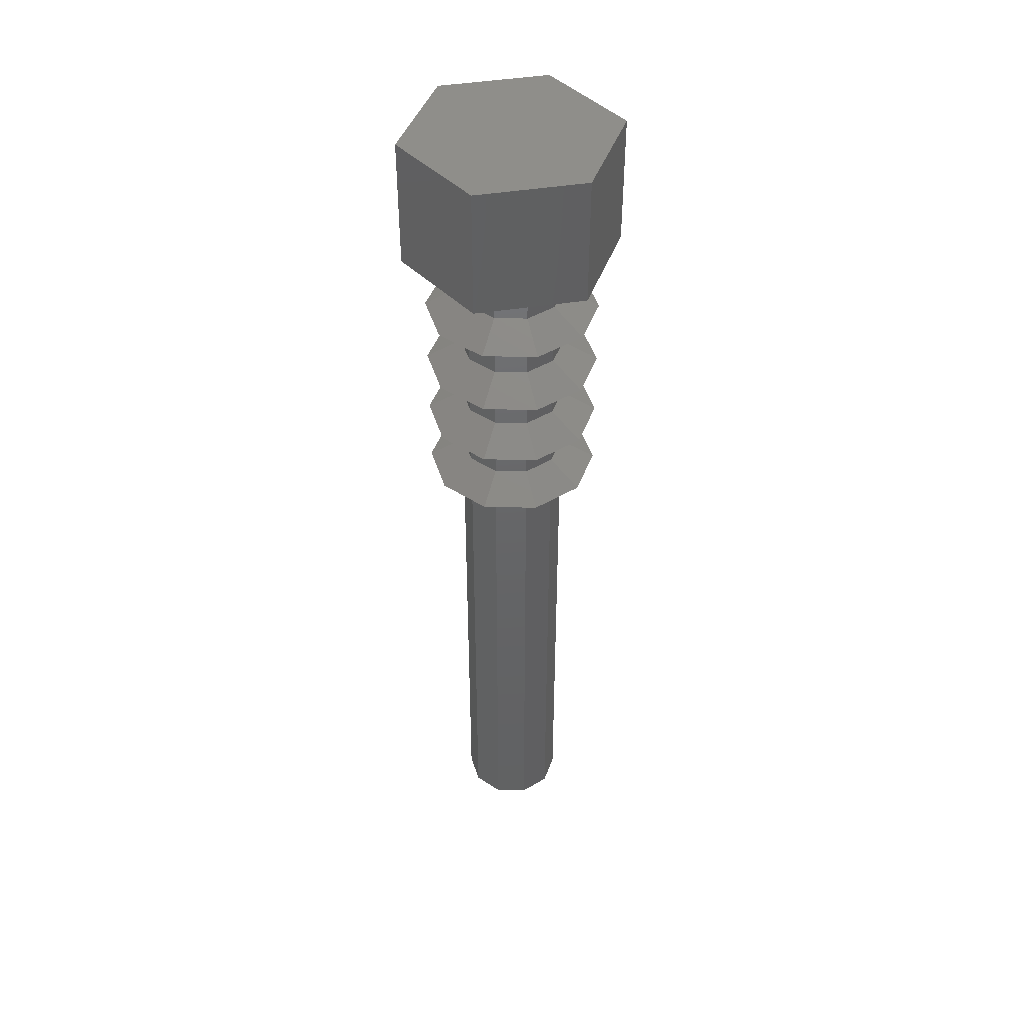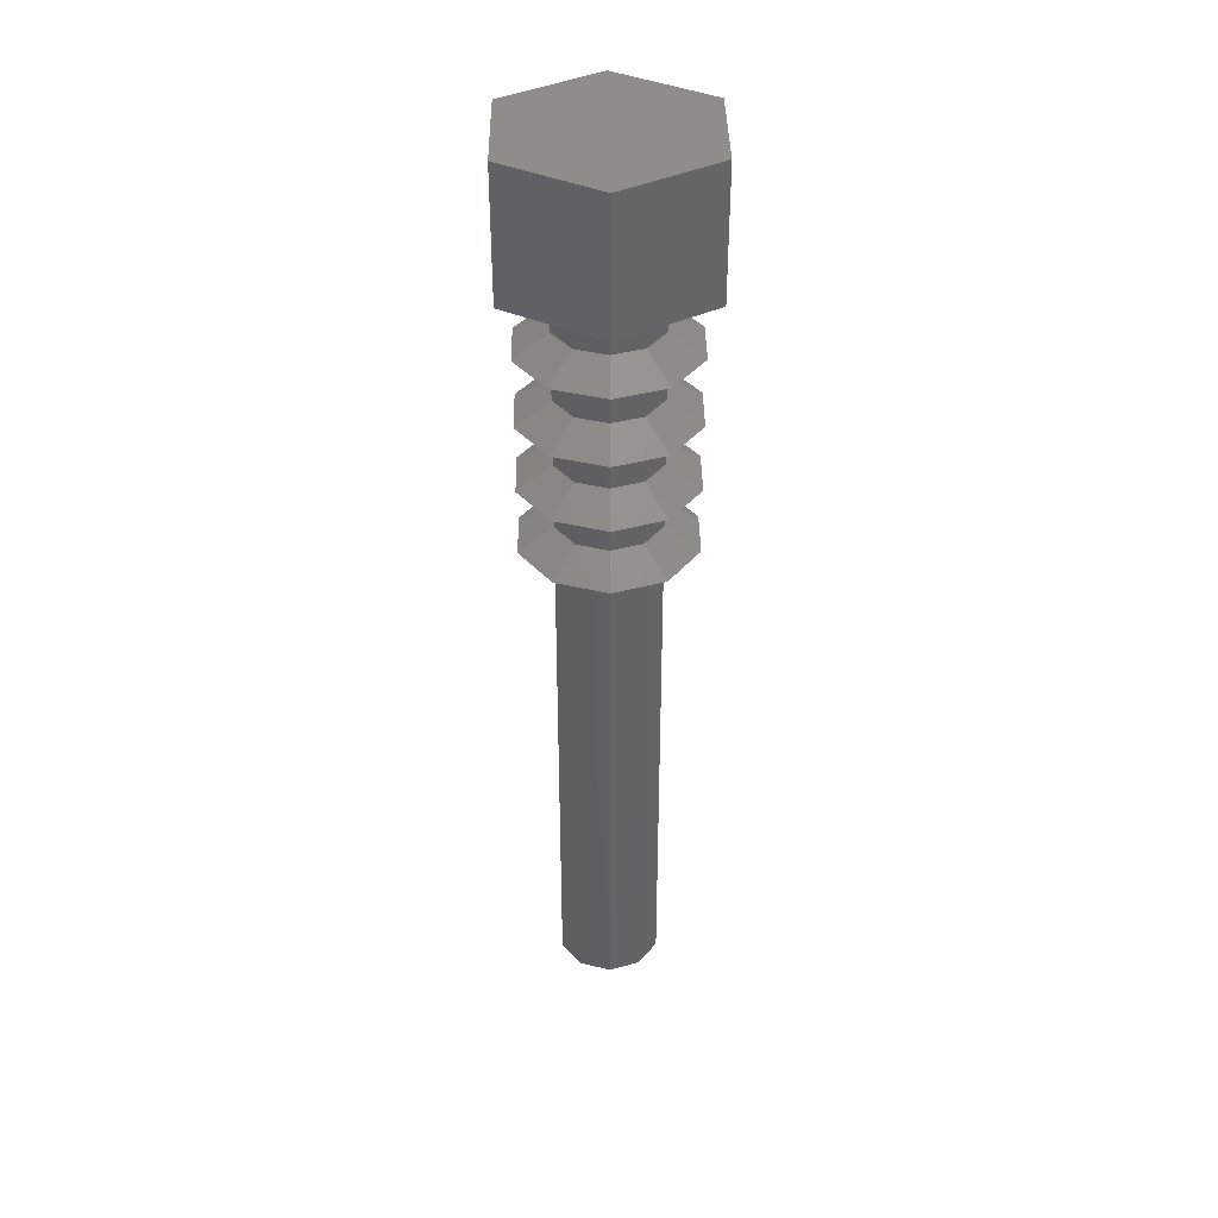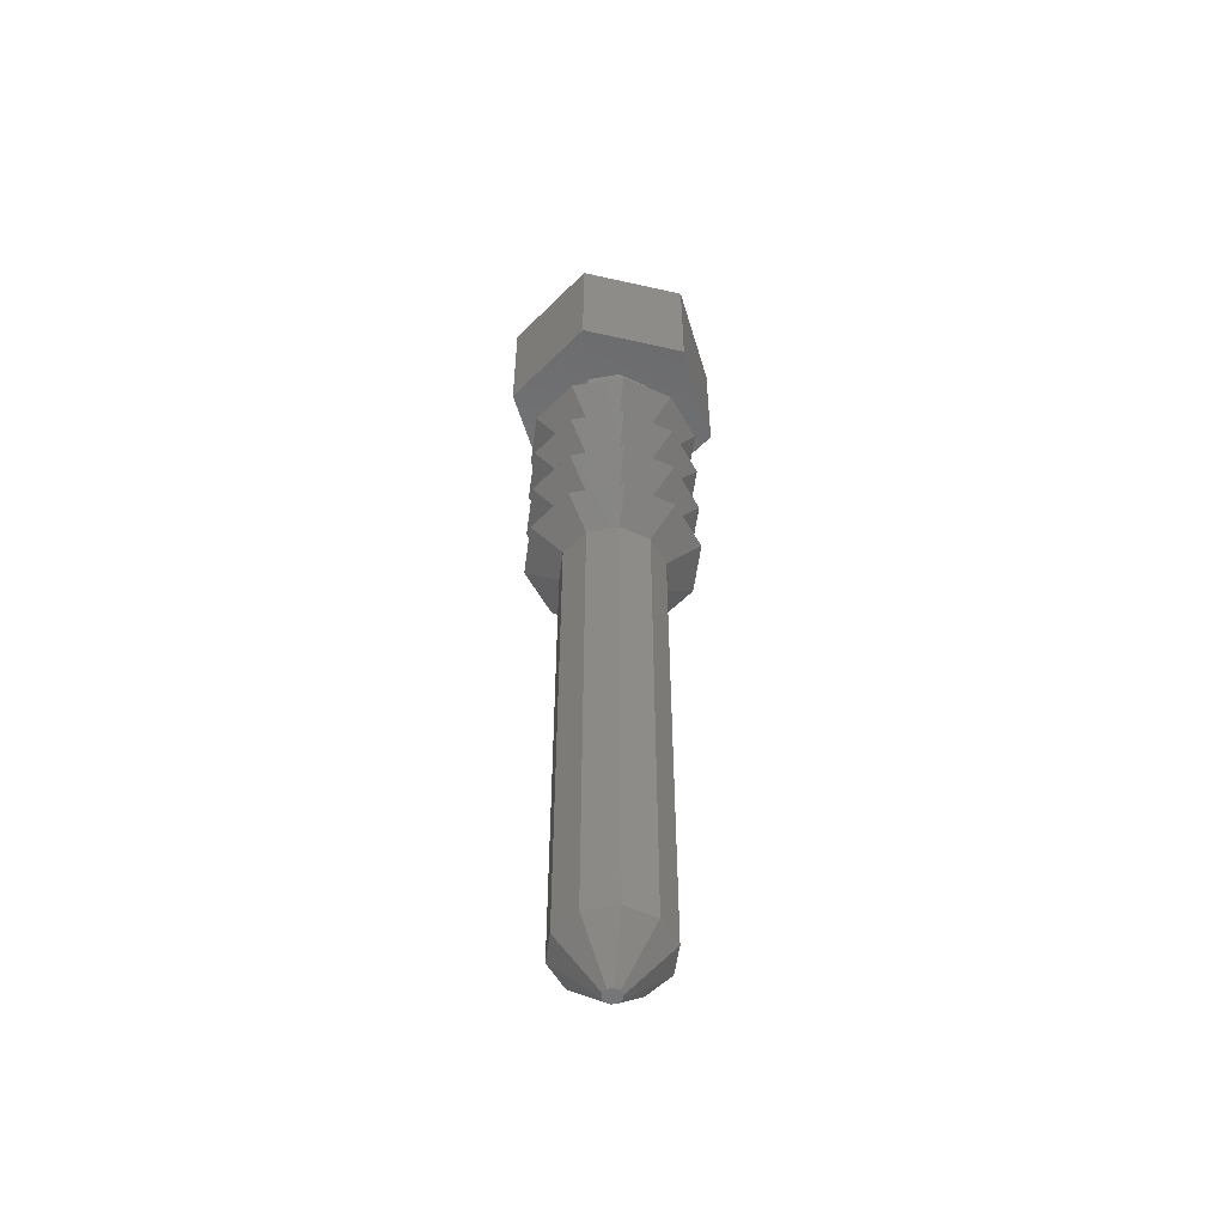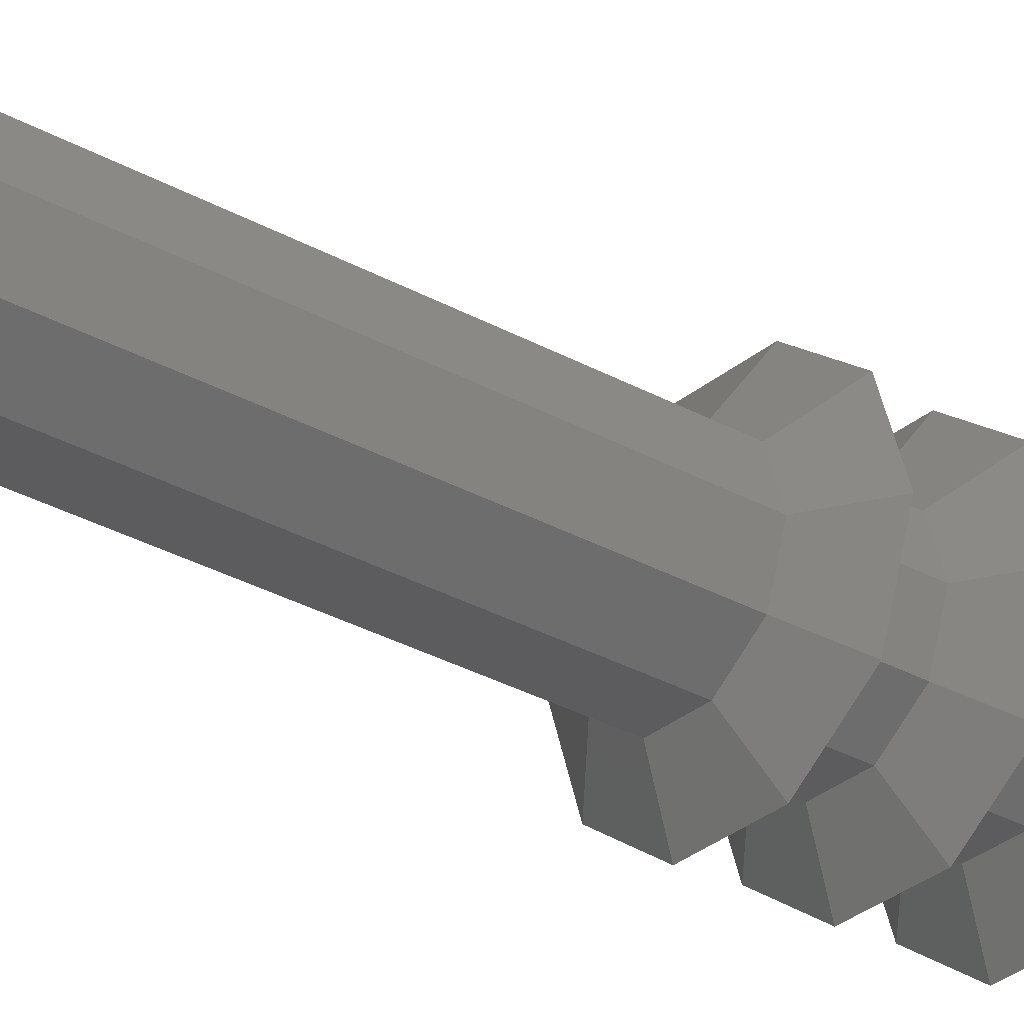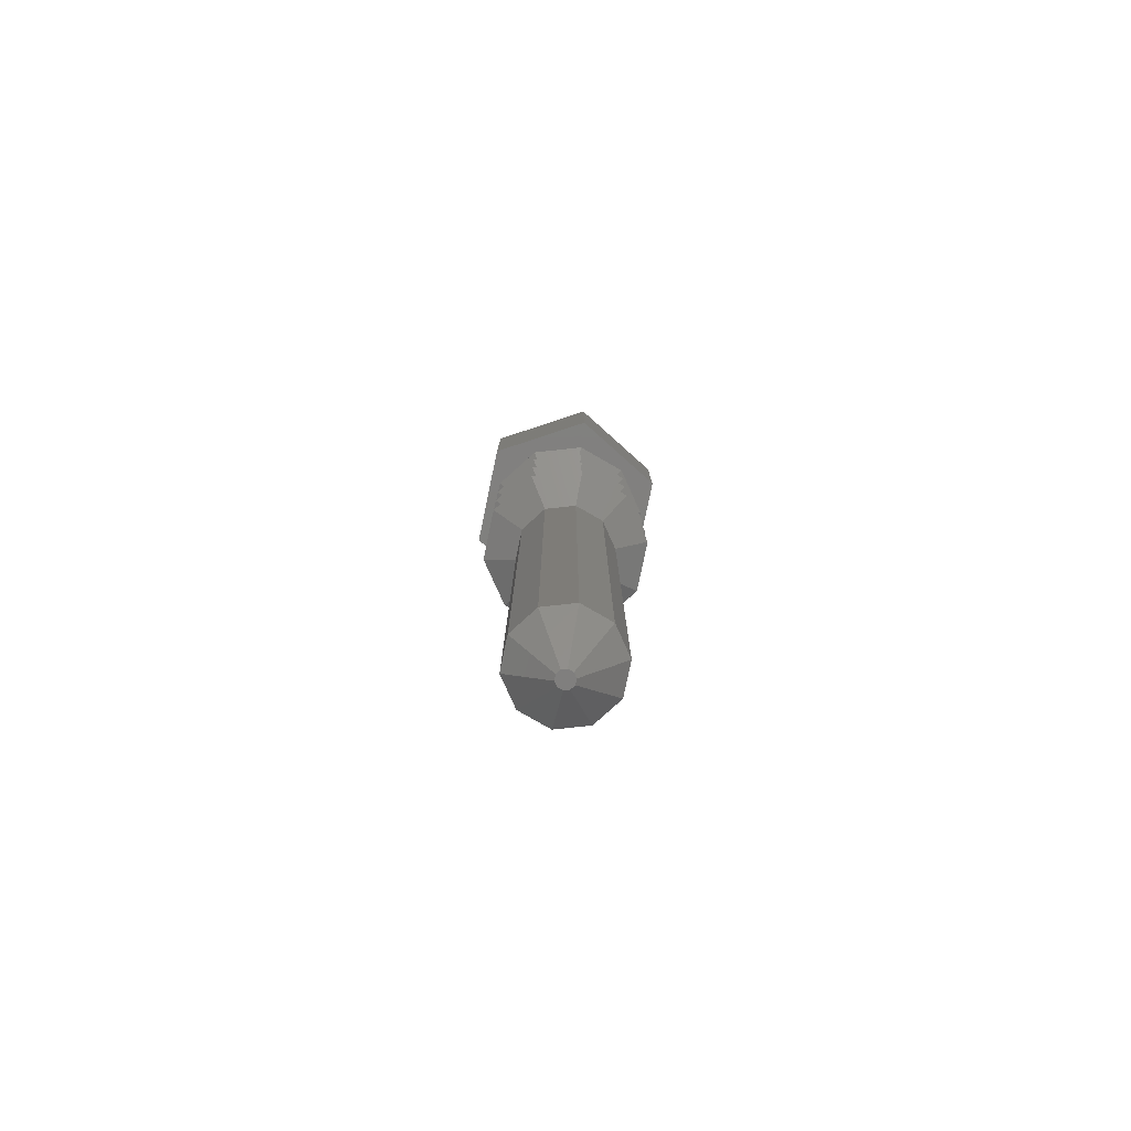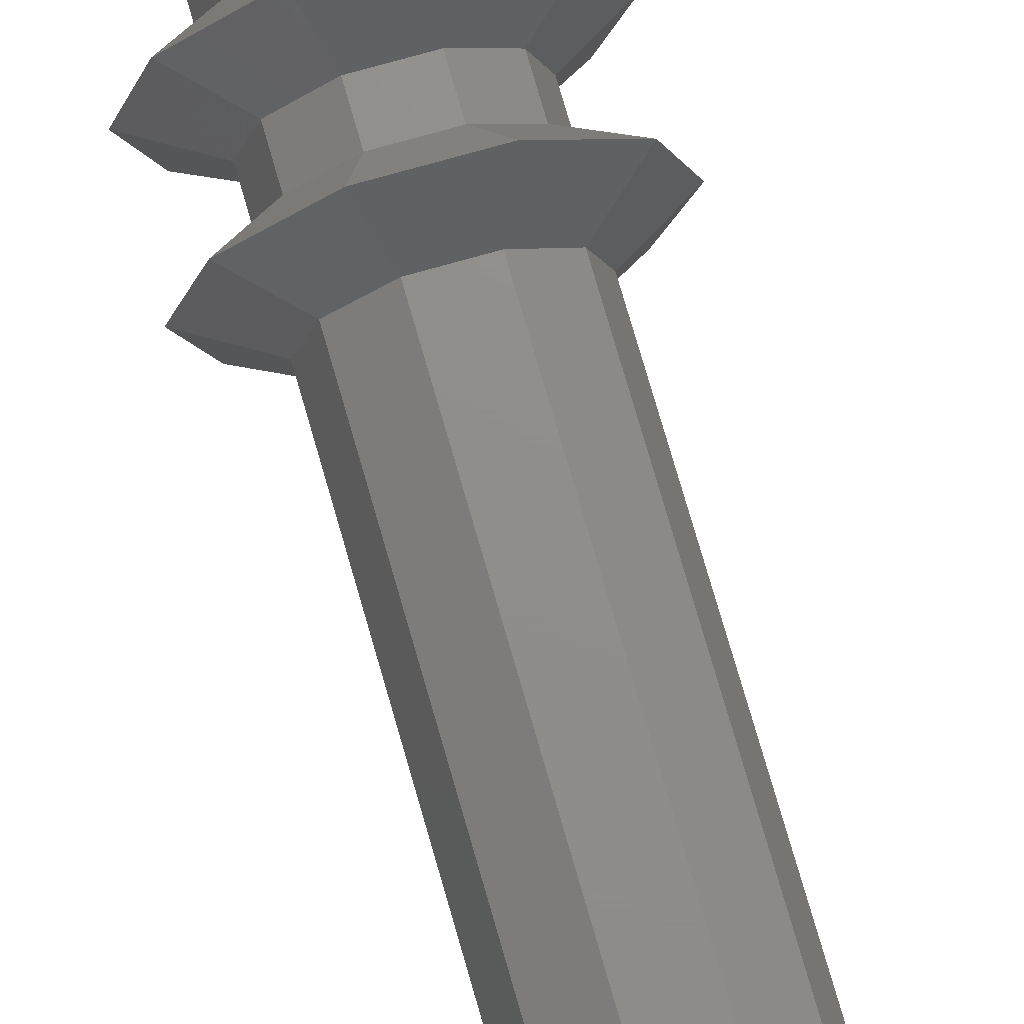
<metadata>
{"format":"stl","ext":"stl","renderer":"f3d","projection":"perspective","resolution":1024,"background":"white","views":[{"elev":44.1,"azim":109.3,"up":"+Z"},{"elev":38.7,"azim":89.2,"up":"+Z"},{"elev":-54.1,"azim":46.5,"up":"+Z"},{"elev":-30.0,"azim":-129.5,"up":"+Y"},{"elev":-79.7,"azim":78.2,"up":"+Z"},{"elev":73.3,"azim":164.1,"up":"+Y"}]}
</metadata>
<code>
# stl→obj: 162 verts, 384 faces
v 0.3 0 1.93
v 0.4045 0.2939 2.05
v 0.5 0 2.05
v 0.2427 0.1763 1.93
v -0.3 0 1.93
v -0.4045 0.2939 2.05
v -0.2427 0.1763 1.93
v -0.5 0 2.05
v 0.4045 -0.2939 2.05
v 0.2427 -0.1763 1.93
v -0.0927 0.2853 1.93
v 0.1545 0.4755 2.05
v 0.0927 0.2853 1.93
v -0.1545 0.4755 2.05
v -0.1545 -0.4755 2.05
v -0.0927 -0.2853 1.93
v -0.2427 -0.1763 1.93
v -0.4045 -0.2939 2.05
v 0.1545 -0.4755 2.05
v 0.0927 -0.2853 1.93
v 0.3 0 2.17
v 0.2427 0.1763 2.17
v -0.3 0 2.17
v -0.2427 -0.1763 2.17
v -0.0927 0.2853 2.17
v -0.2427 0.1763 2.17
v -0.0927 -0.2853 2.17
v 0.0927 -0.2853 2.17
v 0.0927 0.2853 2.17
v 0.2427 -0.1763 2.17
v 0.3 0 2.317
v 0.4045 0.2939 2.438
v 0.5 0 2.438
v 0.2427 0.1763 2.317
v -0.3 0 2.317
v -0.4045 0.2939 2.438
v -0.2427 0.1763 2.317
v -0.5 0 2.438
v 0.4045 -0.2939 2.438
v 0.2427 -0.1763 2.317
v -0.0927 0.2853 2.317
v 0.1545 0.4755 2.438
v 0.0927 0.2853 2.317
v -0.1545 0.4755 2.438
v -0.1545 -0.4755 2.438
v -0.0927 -0.2853 2.317
v -0.2427 -0.1763 2.317
v -0.4045 -0.2939 2.438
v 0.1545 -0.4755 2.438
v 0.0927 -0.2853 2.317
v 0.3 0 2.558
v 0.2427 0.1763 2.558
v -0.3 0 2.558
v -0.2427 -0.1763 2.558
v -0.0927 0.2853 2.558
v -0.2427 0.1763 2.558
v -0.0927 -0.2853 2.558
v 0.0927 -0.2853 2.558
v 0.0927 0.2853 2.558
v 0.2427 -0.1763 2.558
v 0.3 0 2.705
v 0.4045 0.2939 2.825
v 0.5 0 2.825
v 0.2427 0.1763 2.705
v -0.3 0 2.705
v -0.4045 0.2939 2.825
v -0.2427 0.1763 2.705
v -0.5 0 2.825
v 0.4045 -0.2939 2.825
v 0.2427 -0.1763 2.705
v -0.0927 0.2853 2.705
v 0.1545 0.4755 2.825
v 0.0927 0.2853 2.705
v -0.1545 0.4755 2.825
v -0.1545 -0.4755 2.825
v -0.0927 -0.2853 2.705
v -0.2427 -0.1763 2.705
v -0.4045 -0.2939 2.825
v 0.1545 -0.4755 2.825
v 0.0927 -0.2853 2.705
v 0.3 0 2.945
v 0.2427 0.1763 2.945
v -0.3 0 2.945
v -0.2427 -0.1763 2.945
v -0.0927 0.2853 2.945
v -0.2427 0.1763 2.945
v -0.0927 -0.2853 2.945
v 0.0927 -0.2853 2.945
v 0.0927 0.2853 2.945
v 0.2427 -0.1763 2.945
v 0.3 0 3.092
v 0.4045 0.2939 3.212
v 0.5 0 3.212
v 0.2427 0.1763 3.092
v -0.3 0 3.092
v -0.4045 0.2939 3.212
v -0.2427 0.1763 3.092
v -0.5 0 3.212
v 0.4045 -0.2939 3.212
v 0.2427 -0.1763 3.092
v -0.0927 0.2853 3.092
v 0.1545 0.4755 3.212
v 0.0927 0.2853 3.092
v -0.1545 0.4755 3.212
v -0.1545 -0.4755 3.212
v -0.0927 -0.2853 3.092
v -0.2427 -0.1763 3.092
v -0.4045 -0.2939 3.212
v 0.1545 -0.4755 3.212
v 0.0927 -0.2853 3.092
v 0.3 0 3.333
v 0.2427 0.1763 3.333
v -0.3 0 3.333
v -0.2427 -0.1763 3.333
v -0.0927 0.2853 3.333
v -0.2427 0.1763 3.333
v -0.0927 -0.2853 3.333
v 0.0927 -0.2853 3.333
v 0.0927 0.2853 3.333
v 0.2427 -0.1763 3.333
v 0.2427 0.1763 -1
v 0.3 0 -1
v 0.3 0 3.6
v 0.2427 0.1763 3.6
v -0.3 0 -1
v -0.2427 0.1763 -1
v -0.2427 0.1763 3.6
v -0.3 0 3.6
v 0.0927 0.2853 -1
v -0.0927 0.2853 -1
v 0.0927 0.2853 3.6
v -0.0927 0.2853 3.6
v 0.2427 -0.1763 3.6
v 0.625 0 3.6
v 0.3125 -0.5413 3.6
v 0.0927 -0.2853 3.6
v -0.0927 -0.2853 3.6
v -0.3125 -0.5413 3.6
v -0.2427 -0.1763 3.6
v -0.625 0 3.6
v -0.3125 0.5413 3.6
v 0.3125 0.5413 3.6
v 0.2427 -0.1763 -1
v -0.2427 -0.1763 -1
v -0.0927 -0.2853 -1
v 0.0927 -0.2853 -1
v 0.01545 -0.04755 -1.25
v 0.05 0 -1.25
v 0.04045 0.02939 -1.25
v 0.04045 -0.02939 -1.25
v -0.01545 -0.04755 -1.25
v -0.04045 -0.02939 -1.25
v -0.05 0 -1.25
v 0.01545 0.04755 -1.25
v -0.04045 0.02939 -1.25
v -0.01545 0.04755 -1.25
v 0.625 0 4.35
v 0.3125 0.5413 4.35
v -0.3125 0.5413 4.35
v -0.625 0 4.35
v 0.3125 -0.5413 4.35
v -0.3125 -0.5413 4.35
f 1 2 3
f 2 1 4
f 5 6 7
f 6 5 8
f 9 1 3
f 1 9 10
f 11 12 13
f 12 11 14
f 15 16 16
f 15 17 16
f 18 17 15
f 11 14 11
f 7 14 11
f 7 6 14
f 4 12 2
f 13 12 4
f 12 13 13
f 19 16 20
f 16 19 15
f 18 5 17
f 5 18 8
f 19 10 9
f 19 20 10
f 20 19 20
f 2 21 3
f 21 2 22
f 23 18 24
f 18 23 8
f 14 25 25
f 14 26 25
f 6 26 14
f 27 19 28
f 19 27 15
f 6 23 26
f 23 6 8
f 12 25 29
f 25 12 14
f 12 22 2
f 12 29 22
f 29 12 29
f 27 15 27
f 24 15 27
f 24 18 15
f 30 19 9
f 28 19 30
f 19 28 28
f 21 9 3
f 9 21 30
f 31 32 33
f 32 31 34
f 35 36 37
f 36 35 38
f 39 31 33
f 31 39 40
f 41 42 43
f 42 41 44
f 45 46 46
f 45 47 46
f 48 47 45
f 41 44 41
f 37 44 41
f 37 36 44
f 34 42 32
f 43 42 34
f 42 43 43
f 49 46 50
f 46 49 45
f 48 35 47
f 35 48 38
f 49 40 39
f 49 50 40
f 50 49 50
f 32 51 33
f 51 32 52
f 53 48 54
f 48 53 38
f 44 55 55
f 44 56 55
f 36 56 44
f 57 49 58
f 49 57 45
f 36 53 56
f 53 36 38
f 42 55 59
f 55 42 44
f 42 52 32
f 42 59 52
f 59 42 59
f 57 45 57
f 54 45 57
f 54 48 45
f 60 49 39
f 58 49 60
f 49 58 58
f 51 39 33
f 39 51 60
f 61 62 63
f 62 61 64
f 65 66 67
f 66 65 68
f 69 61 63
f 61 69 70
f 71 72 73
f 72 71 74
f 75 76 76
f 75 77 76
f 78 77 75
f 71 74 71
f 67 74 71
f 67 66 74
f 64 72 62
f 73 72 64
f 72 73 73
f 79 76 80
f 76 79 75
f 78 65 77
f 65 78 68
f 79 70 69
f 79 80 70
f 80 79 80
f 62 81 63
f 81 62 82
f 83 78 84
f 78 83 68
f 74 85 85
f 74 86 85
f 66 86 74
f 87 79 88
f 79 87 75
f 66 83 86
f 83 66 68
f 72 85 89
f 85 72 74
f 72 82 62
f 72 89 82
f 89 72 89
f 87 75 87
f 84 75 87
f 84 78 75
f 90 79 69
f 88 79 90
f 79 88 88
f 81 69 63
f 69 81 90
f 91 92 93
f 92 91 94
f 95 96 97
f 96 95 98
f 99 91 93
f 91 99 100
f 101 102 103
f 102 101 104
f 105 106 106
f 105 107 106
f 108 107 105
f 101 104 101
f 97 104 101
f 97 96 104
f 94 102 92
f 103 102 94
f 102 103 103
f 109 106 110
f 106 109 105
f 108 95 107
f 95 108 98
f 109 100 99
f 109 110 100
f 110 109 110
f 92 111 93
f 111 92 112
f 113 108 114
f 108 113 98
f 104 115 115
f 104 116 115
f 96 116 104
f 117 109 118
f 109 117 105
f 96 113 116
f 113 96 98
f 102 115 119
f 115 102 104
f 102 112 92
f 102 119 112
f 119 102 119
f 117 105 117
f 114 105 117
f 114 108 105
f 120 109 99
f 118 109 120
f 109 118 118
f 111 99 93
f 99 111 120
f 1 121 4
f 121 1 122
f 123 112 124
f 112 123 111
f 31 22 34
f 22 31 21
f 61 52 64
f 52 61 51
f 91 82 94
f 82 91 81
f 125 7 126
f 7 125 5
f 113 127 116
f 127 113 128
f 23 37 26
f 37 23 35
f 53 67 56
f 67 53 65
f 83 97 86
f 97 83 95
f 129 13 13
f 13 129 11
f 130 11 129
f 11 130 11
f 119 131 119
f 131 119 132
f 115 132 119
f 132 115 115
f 29 43 43
f 43 29 41
f 29 43 29
f 25 41 29
f 41 25 41
f 41 25 25
f 59 73 73
f 73 59 71
f 55 71 59
f 59 73 59
f 71 55 71
f 71 55 55
f 89 103 103
f 103 89 101
f 85 101 89
f 89 103 89
f 101 85 101
f 101 85 85
f 121 13 4
f 13 121 129
f 112 131 124
f 131 112 119
f 22 43 34
f 43 22 29
f 52 73 64
f 73 52 59
f 82 103 94
f 103 82 89
f 133 134 135
f 124 134 123
f 134 133 123
f 135 136 133
f 135 137 136
f 138 137 135
f 138 139 137
f 140 139 138
f 139 140 128
f 128 140 141
f 134 124 142
f 131 142 124
f 132 142 131
f 132 141 142
f 127 141 132
f 141 127 128
f 130 7 11
f 7 130 126
f 115 127 132
f 127 115 116
f 25 37 41
f 37 25 26
f 55 67 71
f 67 55 56
f 85 97 101
f 97 85 86
f 10 122 1
f 10 143 122
f 123 120 111
f 133 120 123
f 40 21 31
f 40 30 21
f 70 51 61
f 70 60 51
f 100 81 91
f 100 90 81
f 125 17 5
f 144 17 125
f 114 128 113
f 114 139 128
f 24 35 23
f 24 47 35
f 54 65 53
f 54 77 65
f 84 95 83
f 84 107 95
f 144 16 17
f 16 144 145
f 114 137 139
f 137 114 117
f 24 46 47
f 46 24 27
f 54 76 77
f 76 54 57
f 84 106 107
f 106 84 87
f 146 10 20
f 10 146 143
f 118 133 136
f 133 118 120
f 28 40 50
f 40 28 30
f 58 70 80
f 70 58 60
f 88 100 110
f 100 88 90
f 145 16 16
f 16 145 20
f 146 20 145
f 20 146 20
f 117 137 117
f 137 117 136
f 118 136 117
f 136 118 118
f 27 46 46
f 46 27 50
f 27 46 27
f 28 50 27
f 50 28 50
f 50 28 28
f 57 76 76
f 76 57 80
f 58 80 57
f 57 76 57
f 80 58 80
f 80 58 58
f 87 106 106
f 106 87 110
f 88 110 87
f 87 106 87
f 110 88 110
f 110 88 88
f 146 147 143
f 122 148 121
f 148 149 121
f 143 150 148
f 151 144 152
f 143 148 122
f 144 125 153
f 143 147 150
f 151 146 145
f 146 151 147
f 149 154 121
f 153 125 126
f 153 126 155
f 145 144 151
f 150 149 148
f 147 149 150
f 147 154 149
f 151 154 147
f 151 156 154
f 152 156 151
f 152 155 156
f 155 152 153
f 152 144 153
f 156 126 130
f 154 130 129
f 130 154 156
f 155 126 156
f 121 154 129
f 157 142 158
f 142 157 134
f 140 159 141
f 159 140 160
f 142 159 158
f 159 142 141
f 158 161 157
f 159 161 158
f 159 162 161
f 162 159 160
f 161 134 157
f 134 161 135
f 138 161 162
f 161 138 135
f 138 160 140
f 160 138 162

</code>
